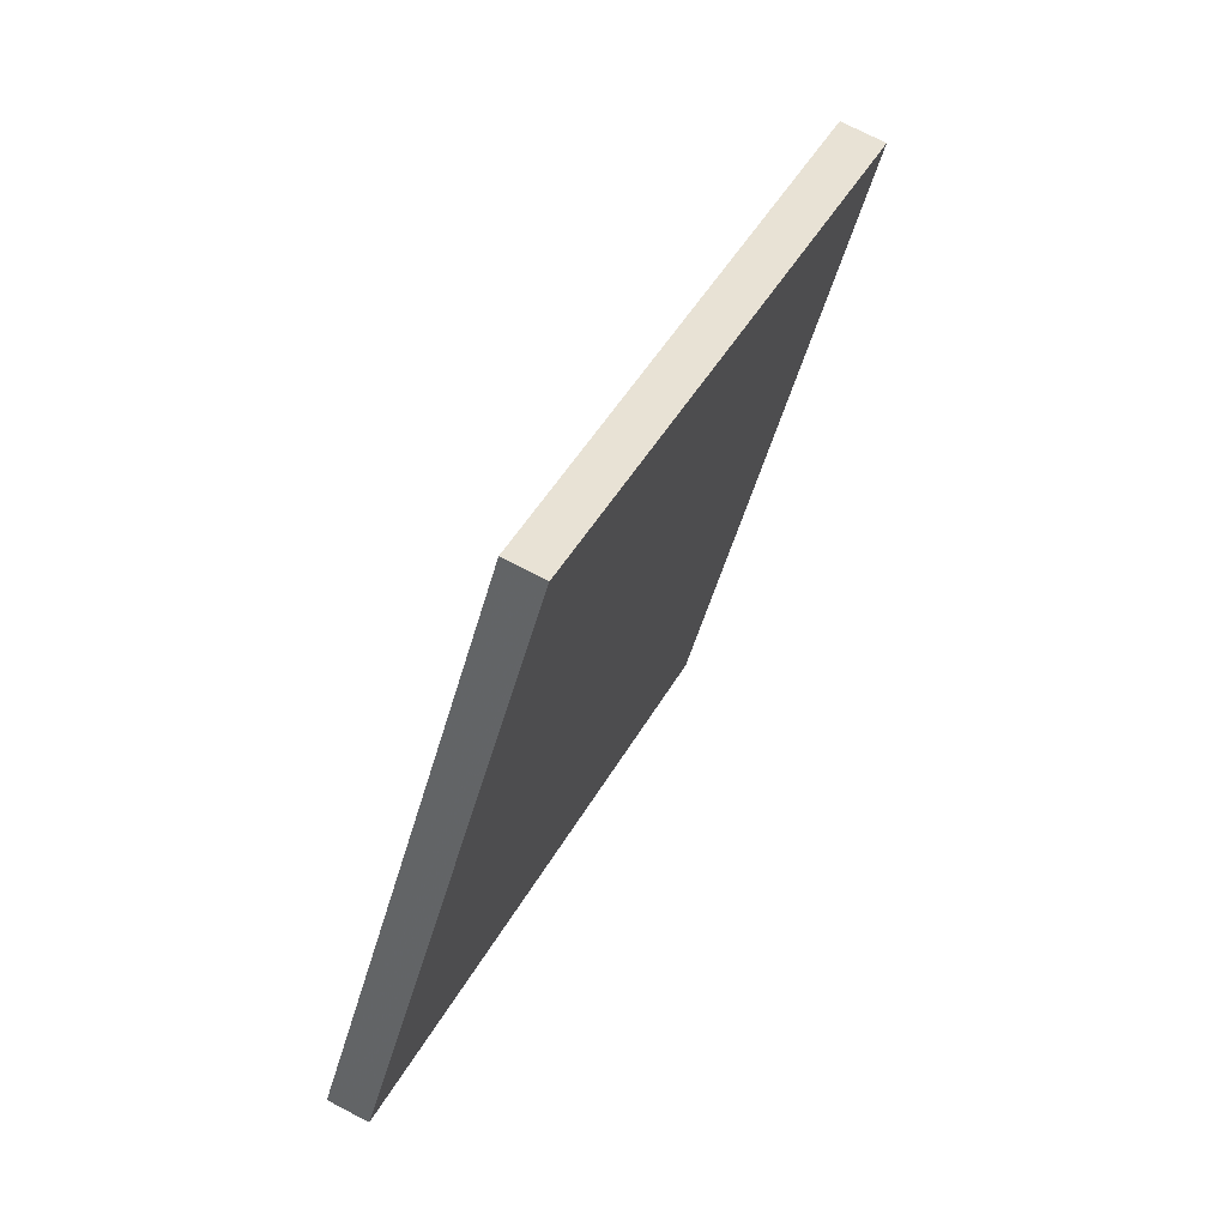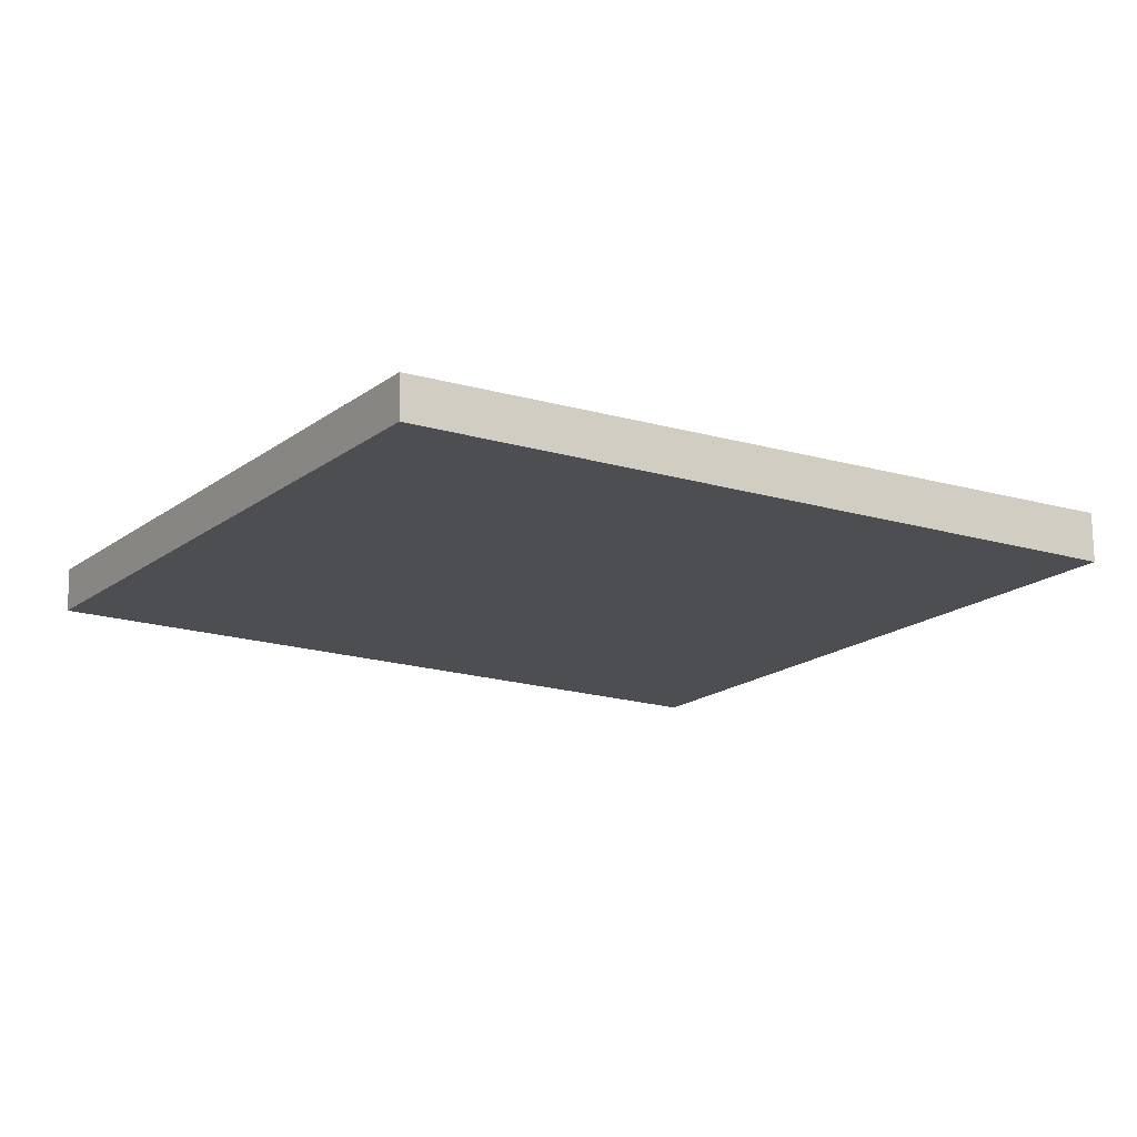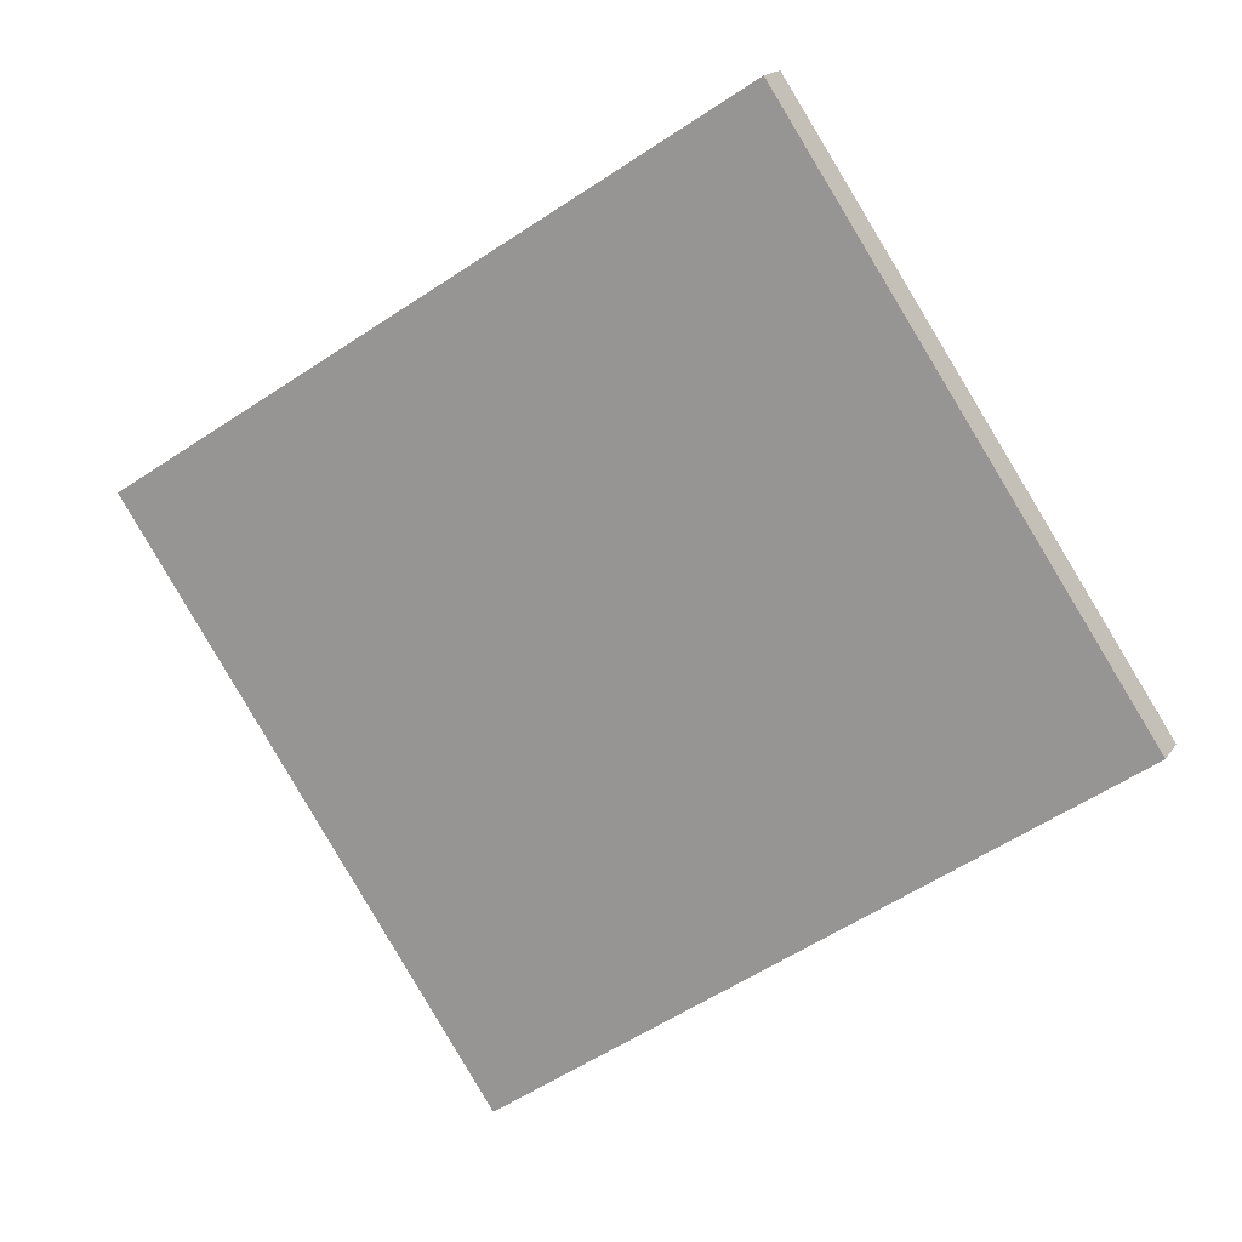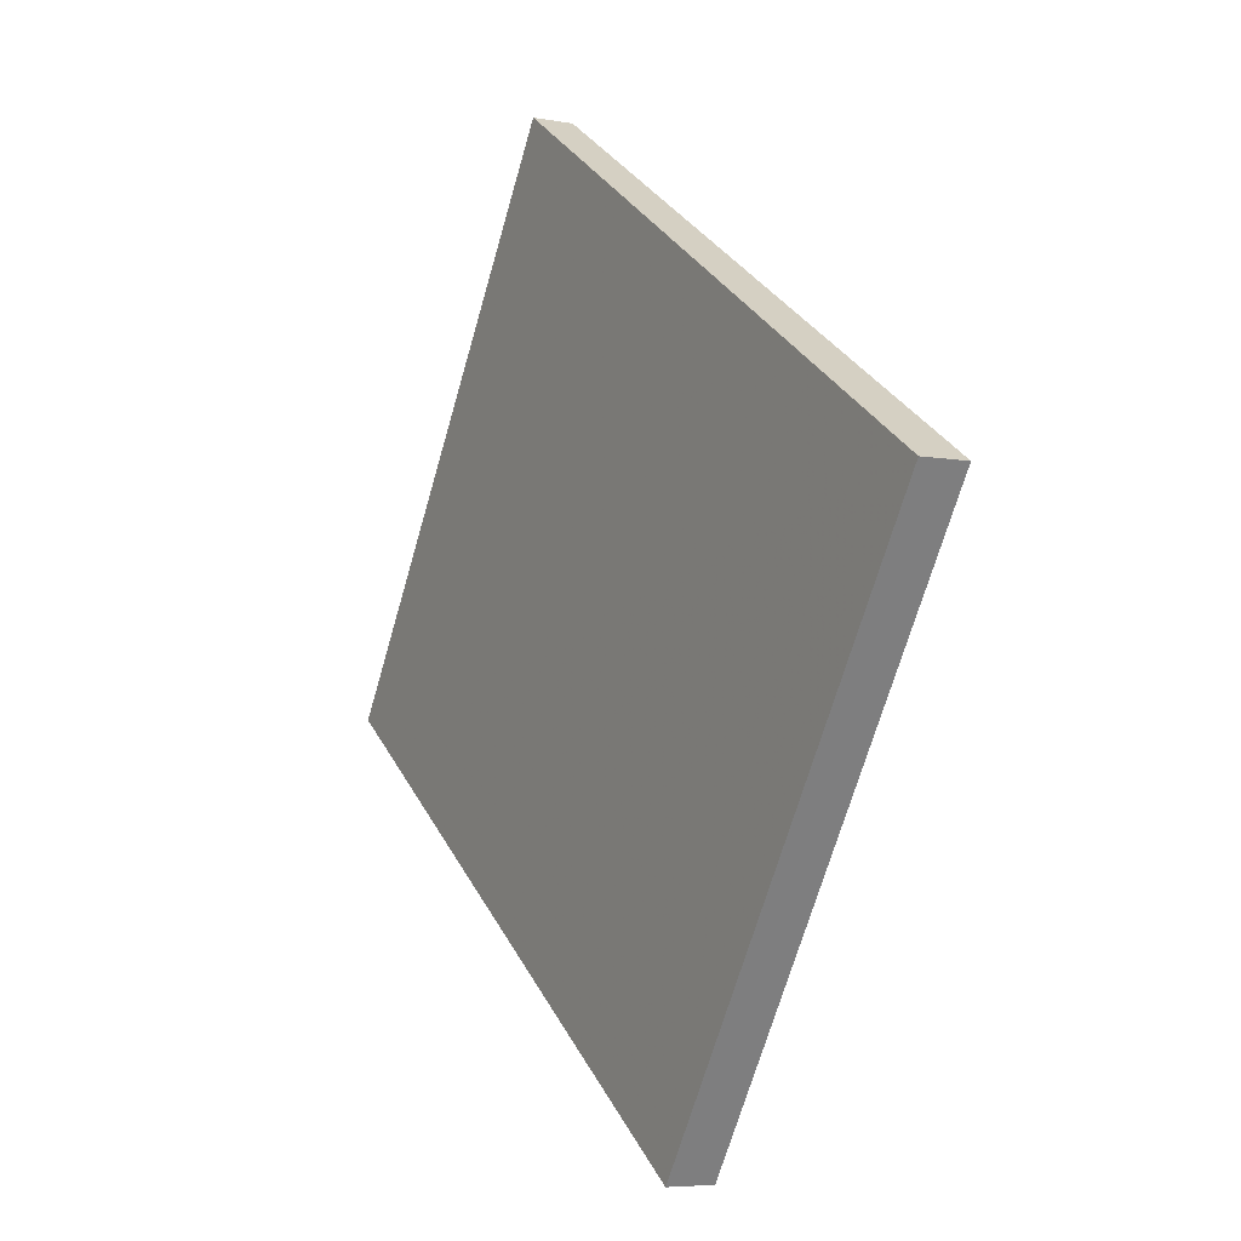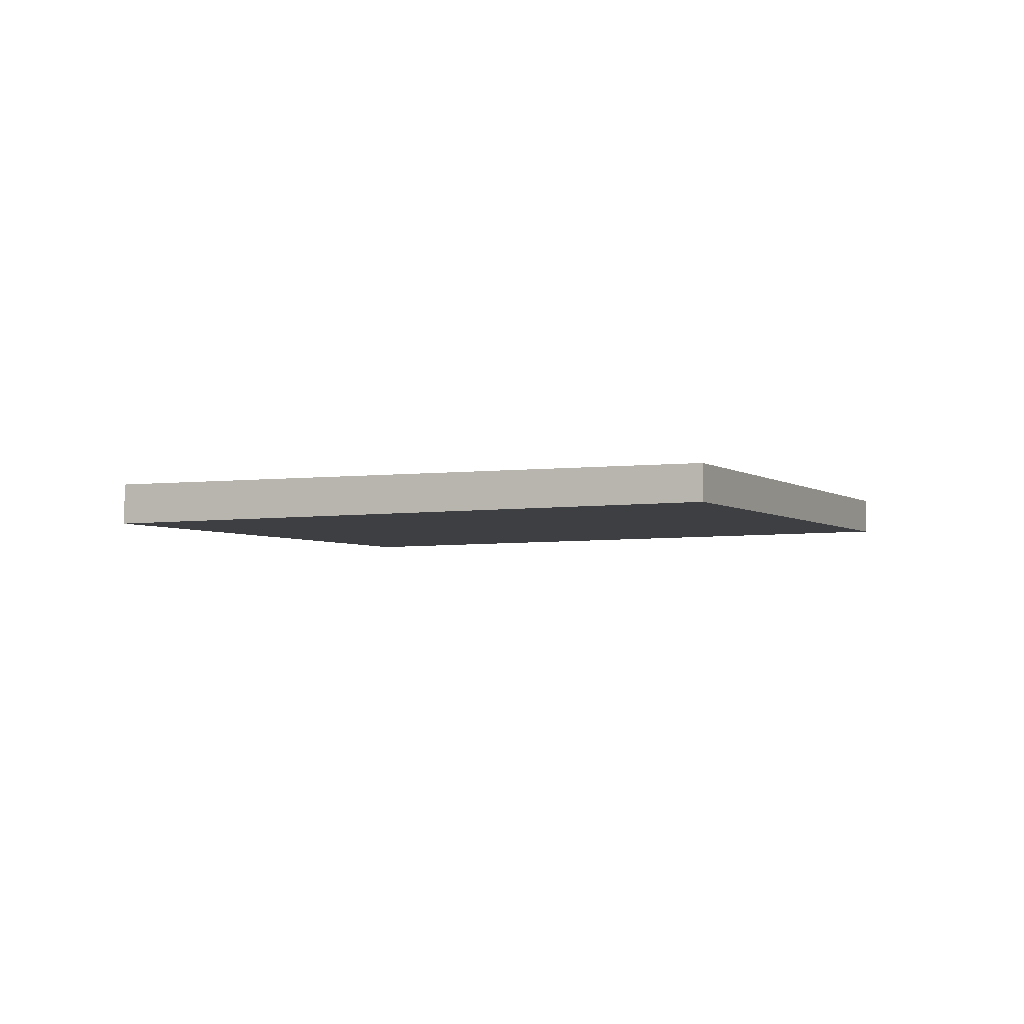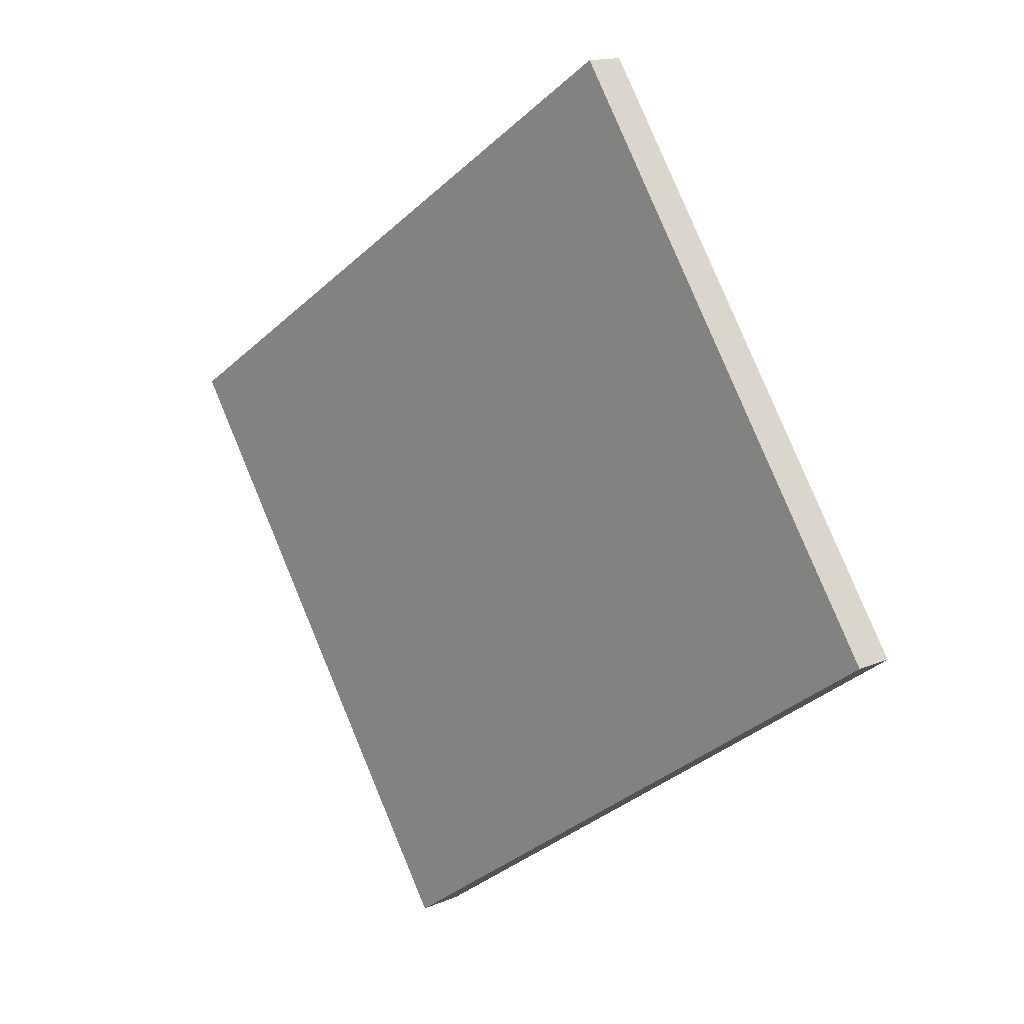
<metadata>
{"format":"obj","ext":"obj","renderer":"f3d","projection":"perspective","resolution":1024,"background":"white","views":[{"elev":72.6,"azim":117.6,"up":"+Y"},{"elev":73.7,"azim":179.1,"up":"+Y"},{"elev":16.3,"azim":21.7,"up":"+Y"},{"elev":-5.9,"azim":-119.4,"up":"+Y"},{"elev":-3.7,"azim":58.6,"up":"+Z"},{"elev":13.9,"azim":46.1,"up":"+Y"}]}
</metadata>
<code>
v -2220 -1100 -0.1445
v -2218 -1102 -0.1454
v -2220 -1103 -0.1658
v -2222 -1101 -0.165
v -2218 -1102 -0.1454
v -2220 -1100 -0.1445
v -2220 -1100 -2.776e-17
v -2218 -1102 0
v -2220 -1103 -0.1658
v -2218 -1102 -0.1454
v -2218 -1102 0
v -2220 -1103 0
v -2222 -1101 -0.165
v -2220 -1103 -0.1658
v -2220 -1103 0
v -2222 -1101 0
v -2220 -1100 -0.1445
v -2222 -1101 -0.165
v -2222 -1101 0
v -2220 -1100 -2.776e-17
v -2220 -1100 0
v -2218 -1102 0
v -2220 -1103 0
v -2222 -1101 0
f 2 3 4 1
f 6 7 8 5
f 10 11 12 9
f 14 15 16 13
f 18 19 20 17
f 22 23 24 21

</code>
